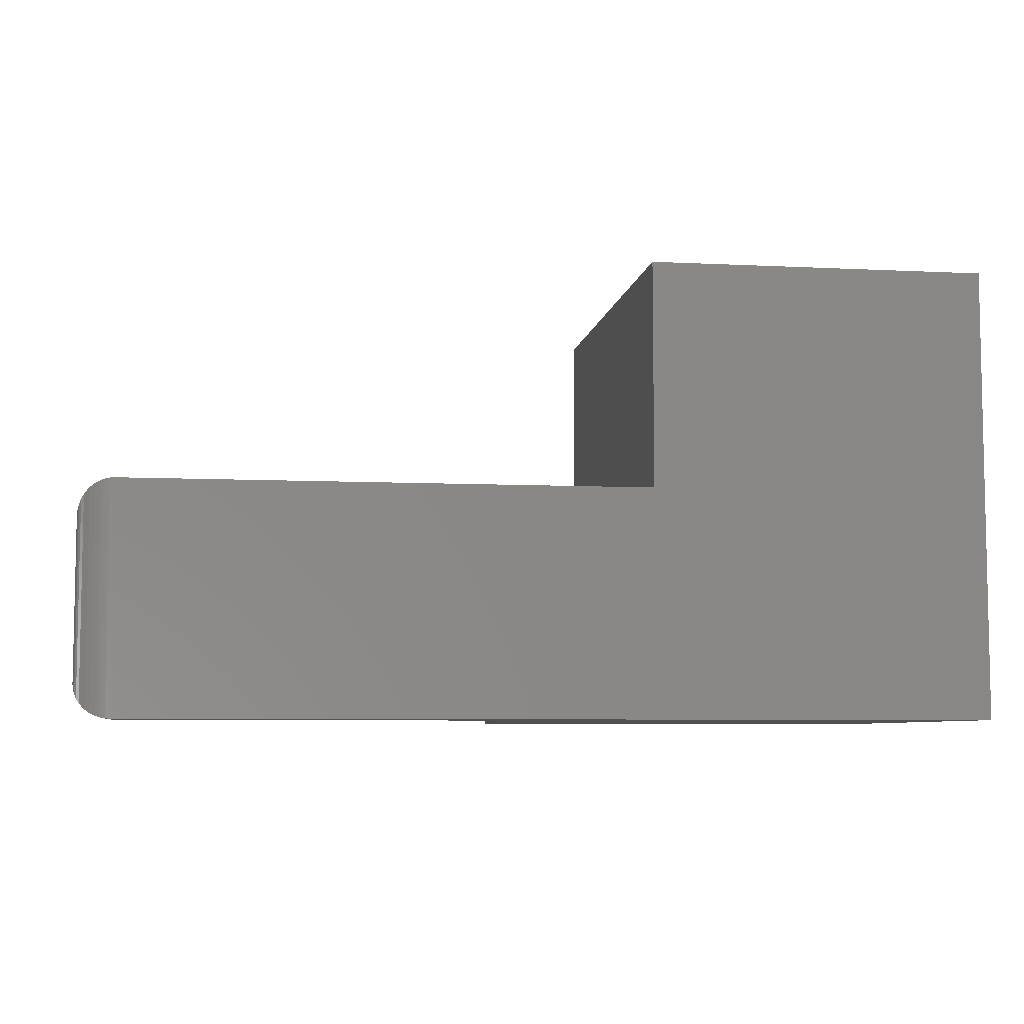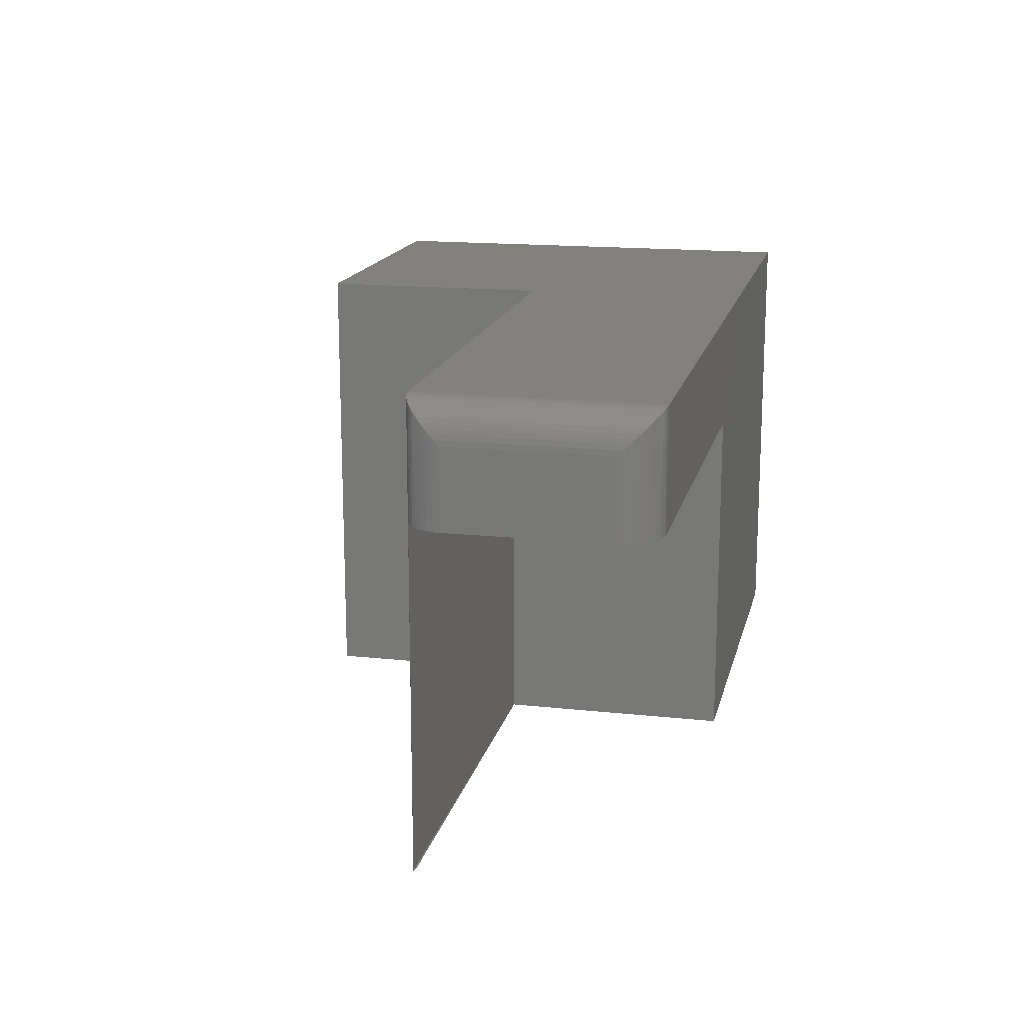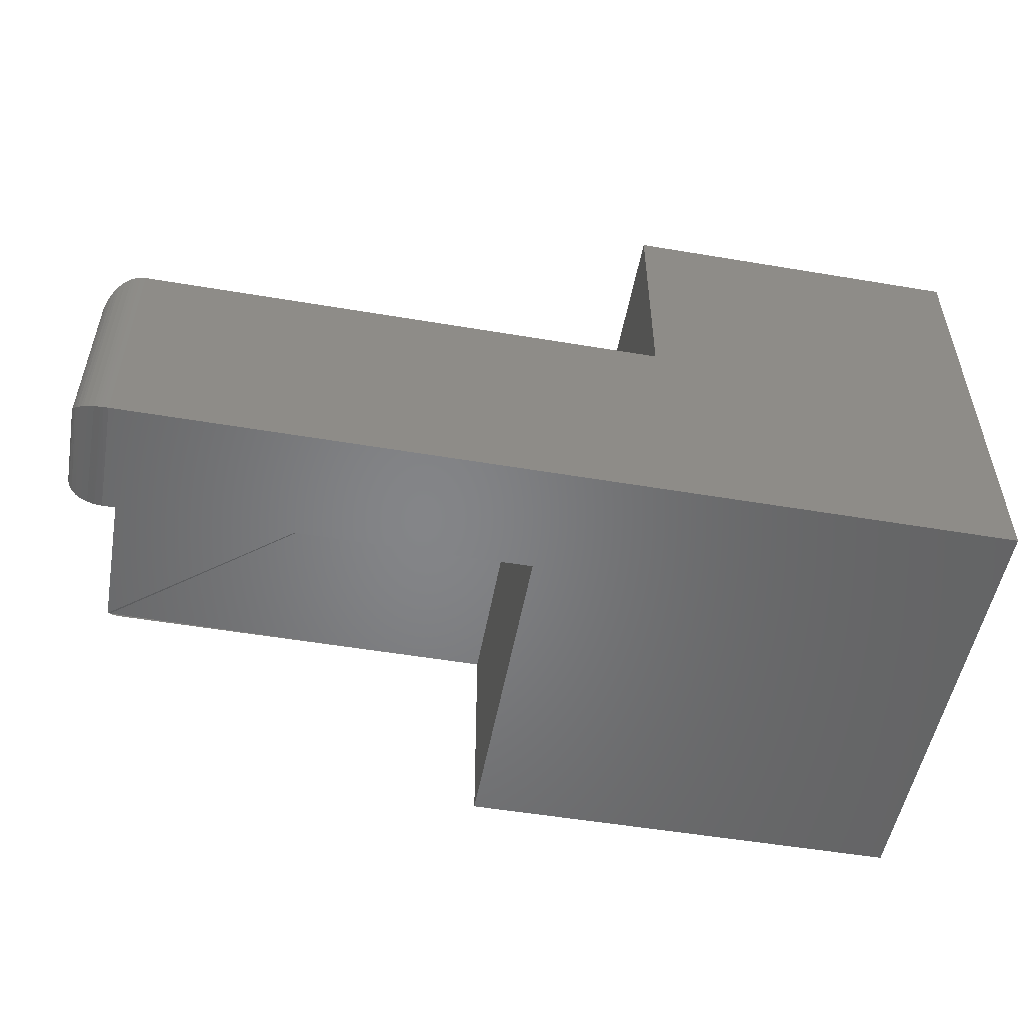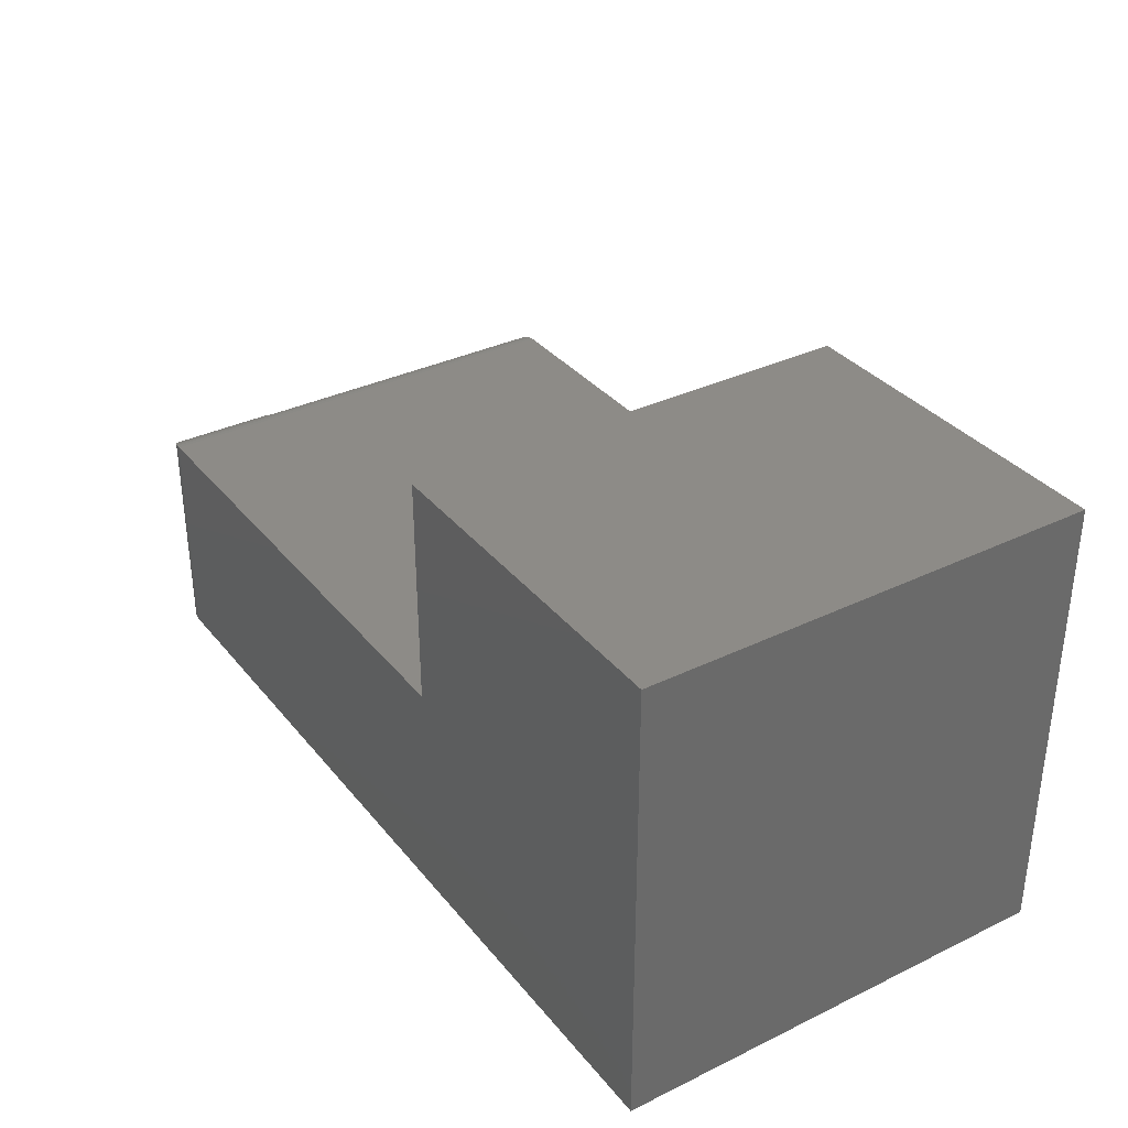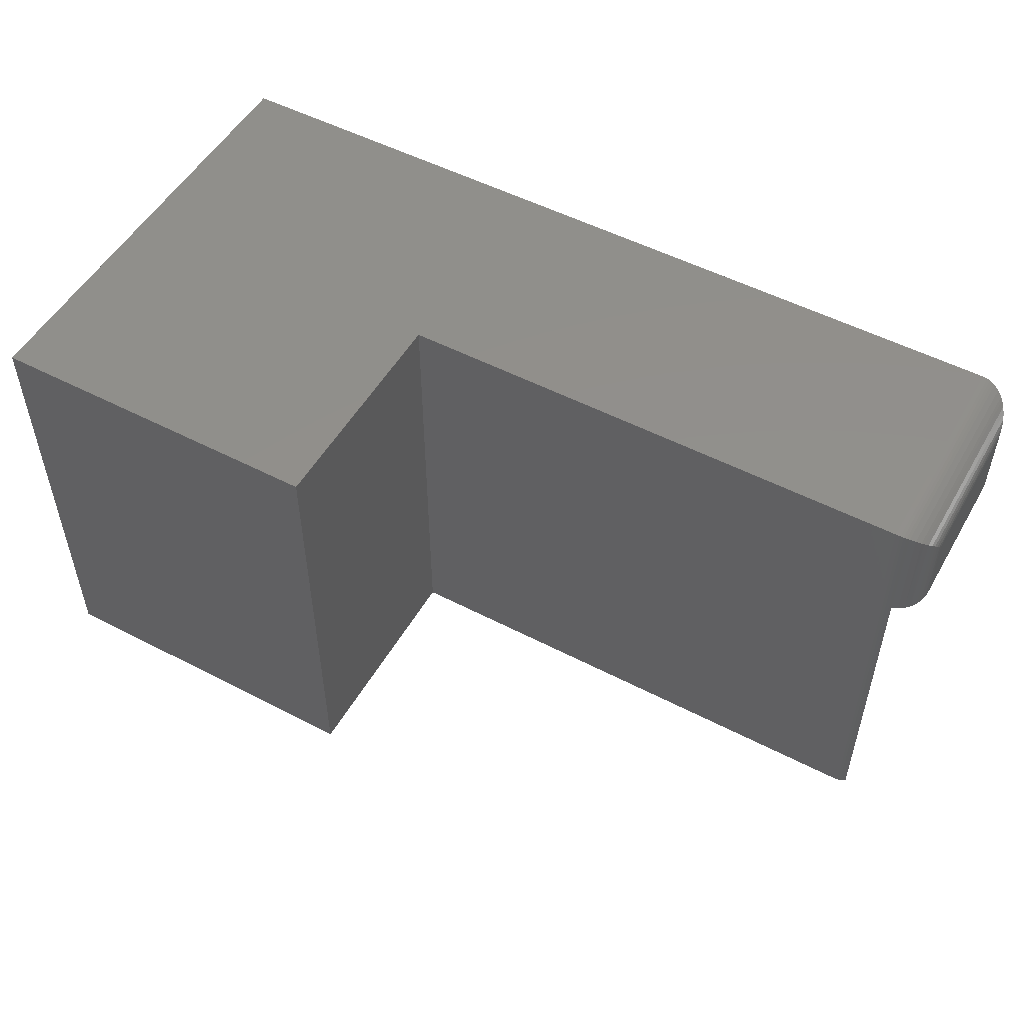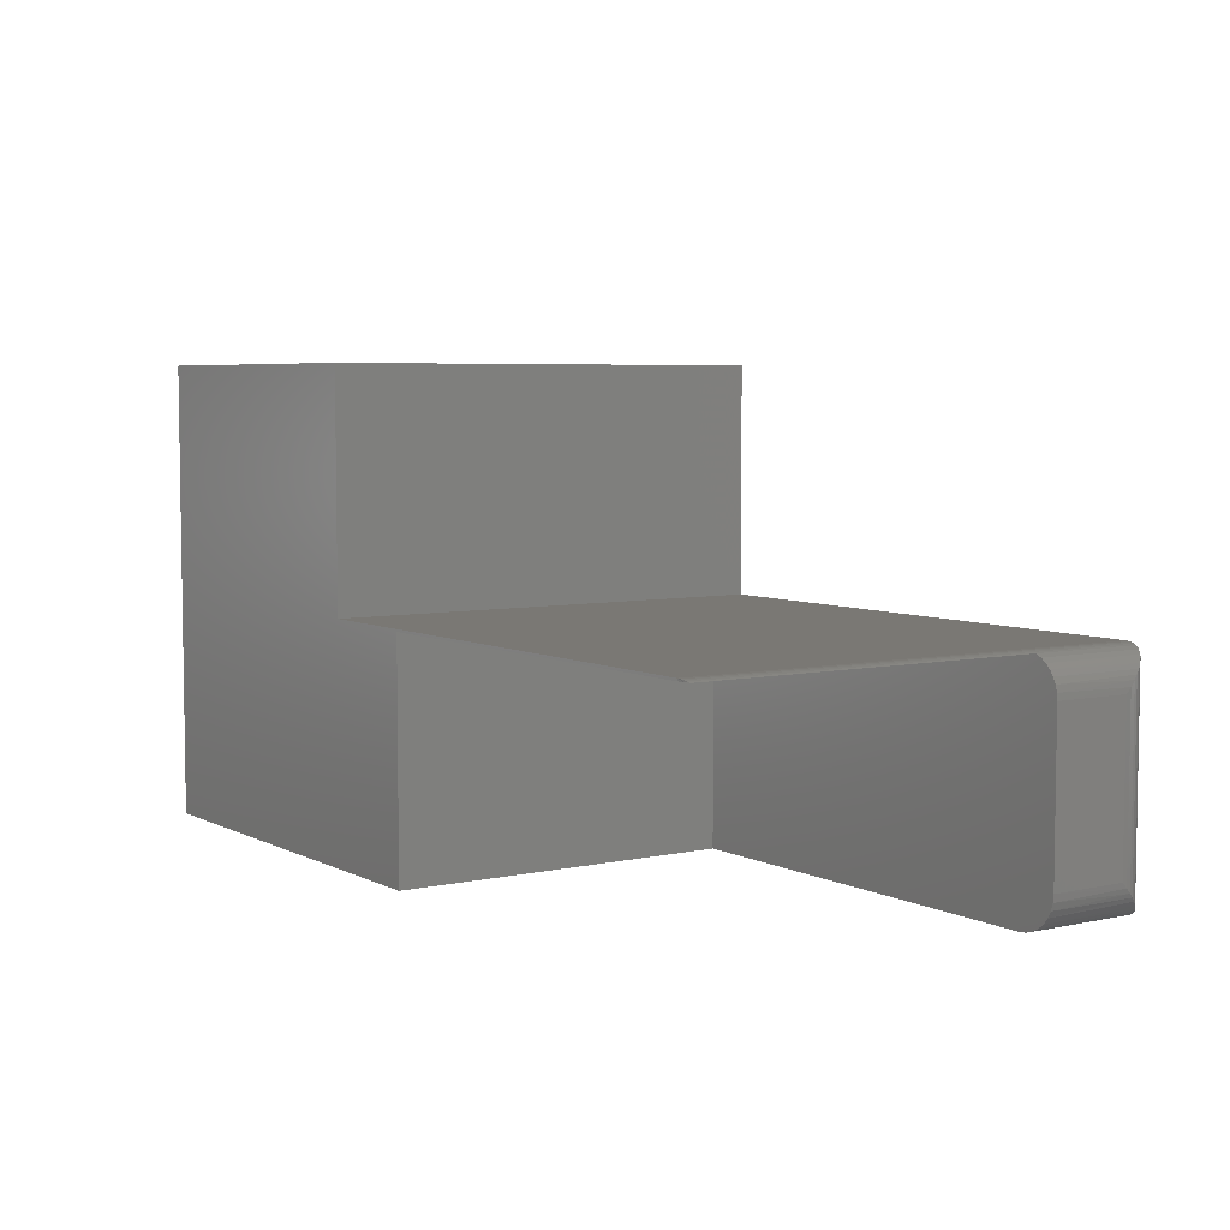
<metadata>
{"format":"stl","ext":"stl","renderer":"f3d","projection":"perspective","resolution":1024,"background":"white","views":[{"elev":-6.7,"azim":171.7,"up":"+Z"},{"elev":16.2,"azim":102.6,"up":"+Y"},{"elev":-52.3,"azim":169.7,"up":"+Z"},{"elev":34.2,"azim":-123.1,"up":"+Z"},{"elev":52.1,"azim":29.3,"up":"+Y"},{"elev":5.5,"azim":56.0,"up":"+Z"}]}
</metadata>
<code>
# stl→obj: 64 verts, 124 faces
v -0.03125 -0.09474 -4.401e-17
v -0.02515 -0.09474 0.0006005
v -0.01929 -0.09474 0.002379
v -0.01102 -0.09474 0.182
v -0.00186 -0.09474 0.1688
v -0.004132 -0.09474 0.1738
v -0.007217 -0.09474 0.1782
v -0.375 -0.09474 -8.327e-17
v -0.01389 -0.09474 0.005267
v -0.009153 -0.09474 0.009153
v -0.005267 -0.09474 0.01389
v -0.002379 -0.09474 0.01929
v -0.0006005 -0.09474 0.02515
v 1.243e-17 -0.09474 0.03125
v 2.021e-17 -0.09474 0.1582
v -0.0004684 -0.09474 0.1636
v -0.375 -0.09474 0.1875
v -0.01543 -0.09474 0.1852
v -0.02032 -0.09474 0.1875
v -0.375 -0.375 0.1875
v -0.375 -0.375 -2.296e-17
v -0.02246 -0.3737 0.1882
v -0.03125 -0.375 0.1875
v -0.0257 -0.3745 0.1875
v -0.02032 -0.373 0.1875
v -0.03125 7.98e-17 -4.401e-17
v -0.75 0 0
v -0.75 -0.375 0
v 5.383e-18 -0.03125 0.03125
v 1.316e-17 -0.03125 0.1582
v -0.03125 -0.375 0.1895
v -0.4658 -0.375 0.1895
v -0.4658 -0.375 0.3789
v -0.75 -0.375 0.3789
v -0.02739 -0.3748 0.1892
v -0.02489 -0.3743 0.1888
v -0.0003136 -0.02683 0.02683
v -0.02739 -0.0002397 0.0002397
v -0.001236 -0.02255 0.02255
v -0.00246 -0.0191 0.0191
v -0.004121 -0.01574 0.01574
v -0.0065 -0.01217 0.01217
v -0.009471 -0.008839 0.008839
v -0.01133 -0.007174 0.007174
v -0.01547 -0.004275 0.004275
v -0.02004 -0.002081 0.002081
v -0.02246 -0.001261 0.001261
v -0.02489 -0.0006549 0.0006549
v -0.03125 5.204e-17 0.1895
v -0.02739 -0.0002397 0.1892
v -0.02246 -0.001261 0.1882
v -0.02004 -0.002081 0.1874
v -0.0003136 -0.02683 0.1626
v -0.01547 -0.004275 0.1852
v -0.01133 -0.007174 0.1823
v -0.009471 -0.008839 0.1806
v -0.0065 -0.01217 0.1773
v -0.004121 -0.01574 0.1737
v -0.00246 -0.0191 0.1704
v -0.001236 -0.02255 0.1669
v -0.02489 -0.0006549 0.1888
v -0.4658 3.155e-17 0.3789
v -0.4658 3.155e-17 0.1895
v -0.75 2.576e-33 0.3789
f 1 2 3
f 4 5 6
f 4 6 7
f 8 1 3
f 8 3 9
f 8 9 10
f 8 10 11
f 8 11 12
f 8 12 13
f 8 13 14
f 8 14 15
f 8 15 16
f 8 16 17
f 16 5 4
f 16 4 18
f 16 18 19
f 16 19 17
f 17 20 8
f 8 20 21
f 20 22 23
f 22 24 23
f 17 19 25
f 17 25 22
f 17 22 20
f 26 1 27
f 27 1 8
f 27 8 28
f 28 8 21
f 29 30 14
f 14 30 15
f 31 20 23
f 31 32 20
f 28 21 20
f 28 20 32
f 28 32 33
f 28 33 34
f 31 24 35
f 31 23 24
f 36 24 22
f 24 36 35
f 14 37 29
f 14 13 37
f 1 38 2
f 1 26 38
f 39 37 13
f 13 12 39
f 39 12 40
f 40 12 11
f 41 40 11
f 41 11 42
f 42 11 10
f 42 10 43
f 43 10 9
f 44 43 9
f 44 9 45
f 45 9 3
f 45 3 46
f 46 3 2
f 47 46 2
f 47 2 48
f 38 48 2
f 49 35 50
f 49 31 35
f 25 19 51
f 19 52 51
f 19 18 52
f 15 53 16
f 15 30 53
f 52 18 54
f 54 18 4
f 54 4 55
f 56 55 4
f 4 7 56
f 56 7 57
f 57 7 6
f 57 6 58
f 59 58 6
f 6 5 59
f 60 59 5
f 5 16 60
f 60 16 53
f 50 35 61
f 61 35 36
f 61 36 51
f 51 36 22
f 51 22 25
f 62 63 64
f 64 63 27
f 63 49 27
f 27 49 26
f 31 49 32
f 32 49 63
f 30 37 53
f 30 29 37
f 46 54 45
f 45 54 55
f 45 55 44
f 44 55 56
f 44 56 43
f 43 56 57
f 43 57 42
f 42 57 58
f 42 58 41
f 41 58 59
f 41 59 40
f 40 59 60
f 40 60 39
f 39 60 53
f 39 53 37
f 26 49 38
f 38 49 50
f 38 50 48
f 48 50 61
f 48 61 47
f 47 61 51
f 47 51 46
f 46 51 52
f 46 52 54
f 34 64 28
f 28 64 27
f 62 64 33
f 33 64 34
f 63 62 32
f 32 62 33

</code>
